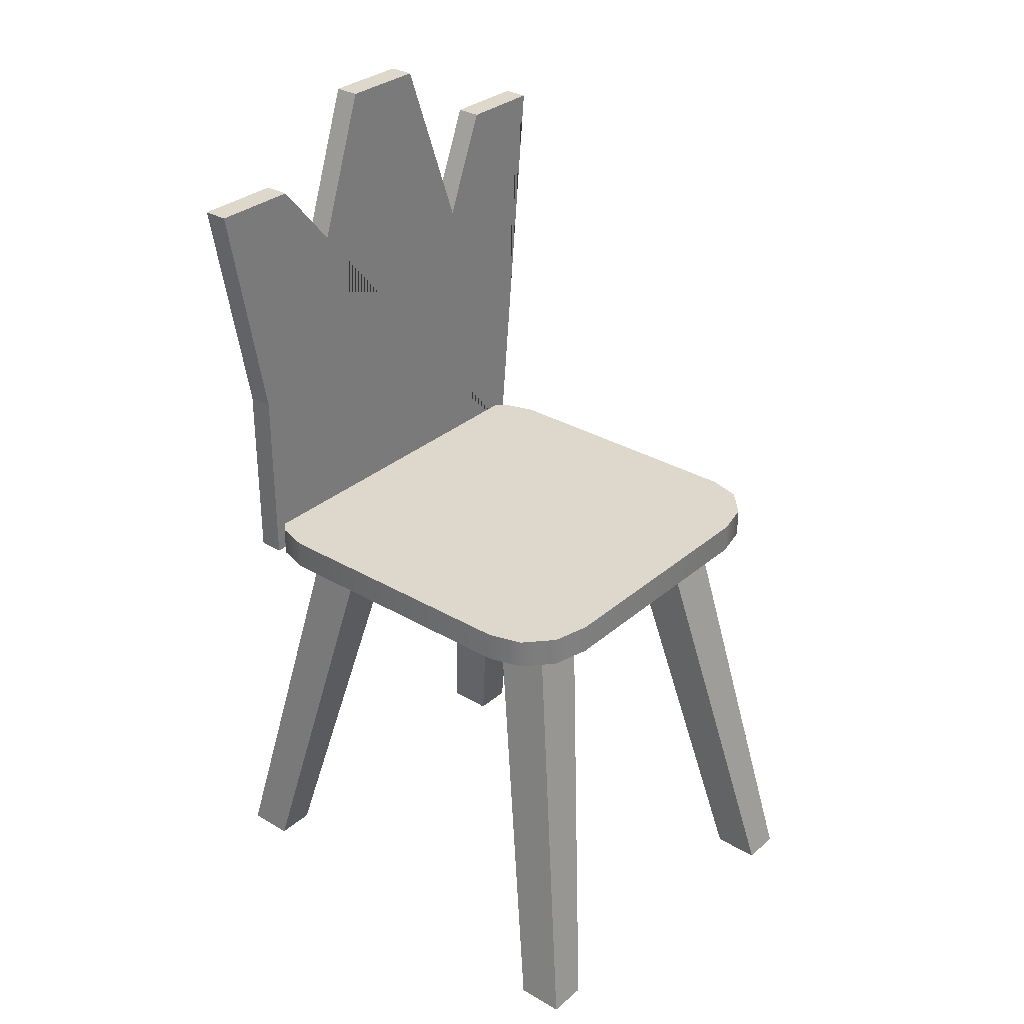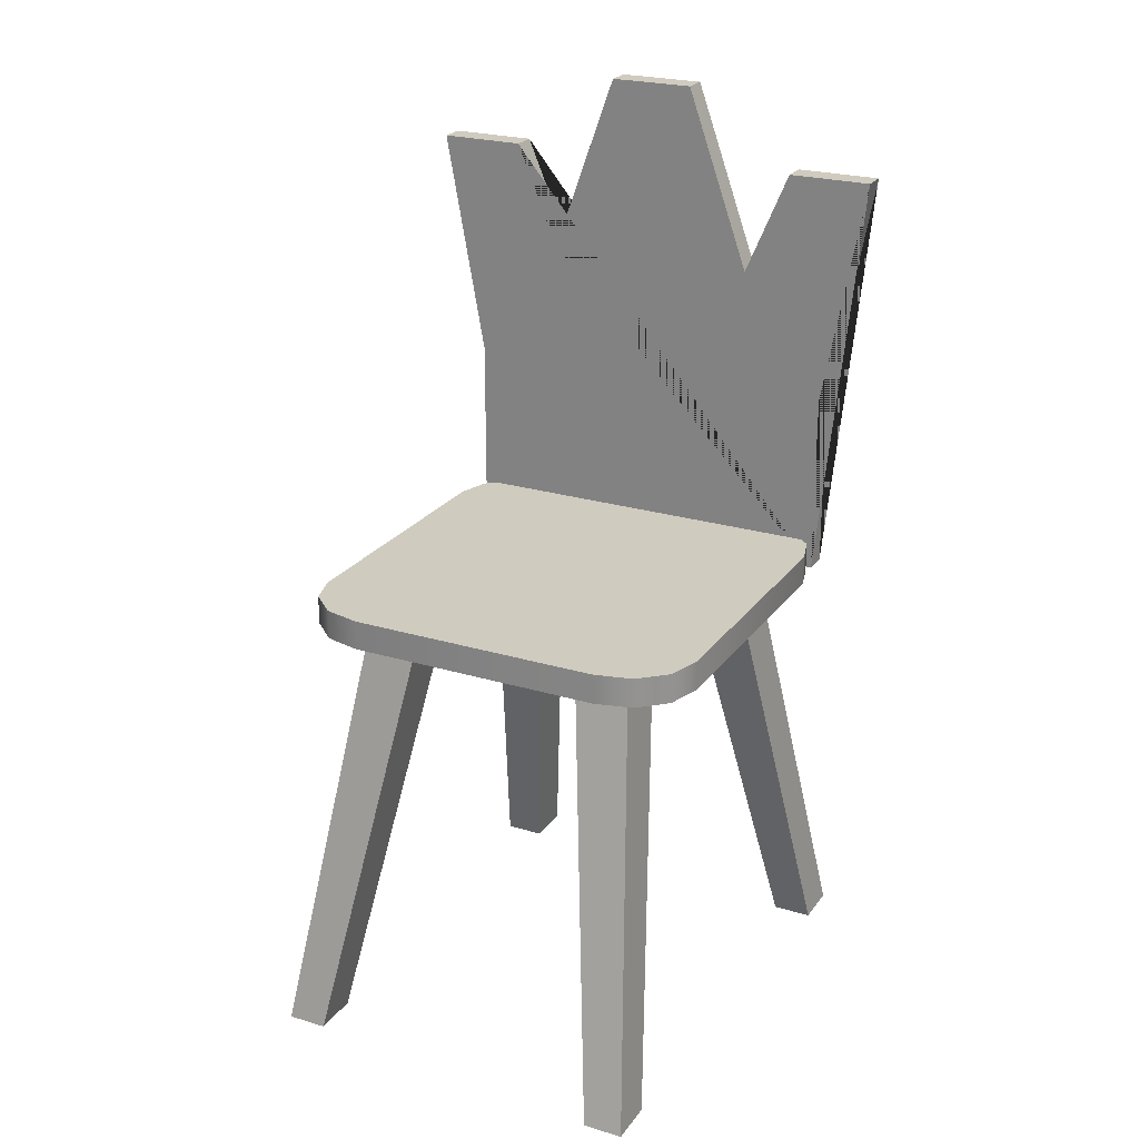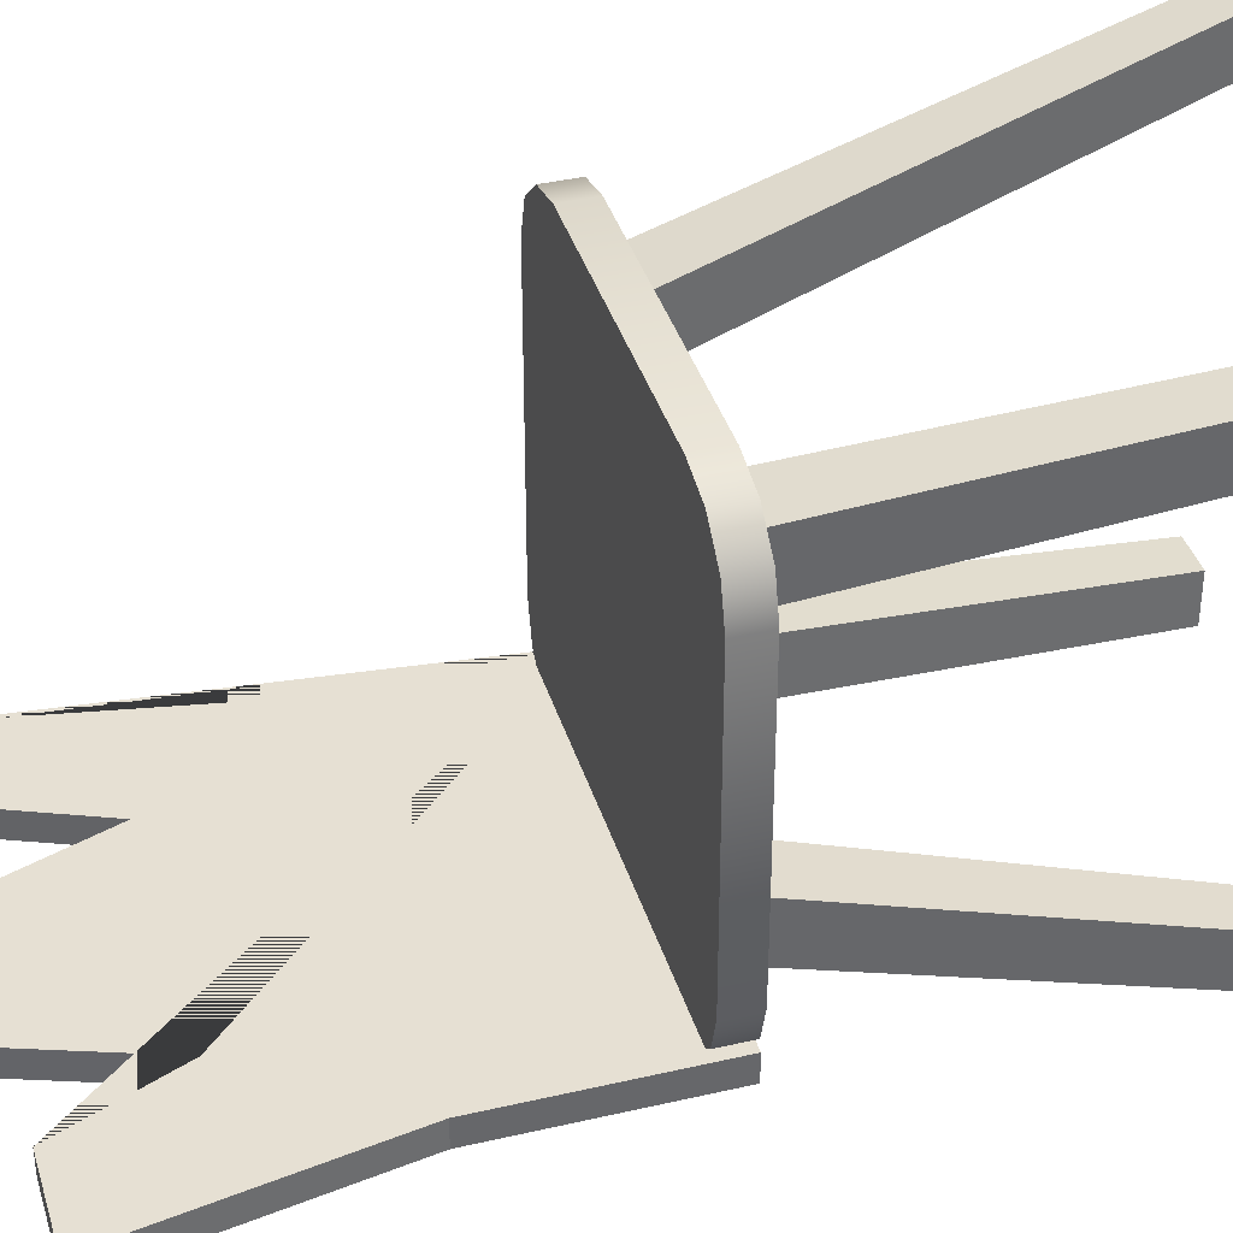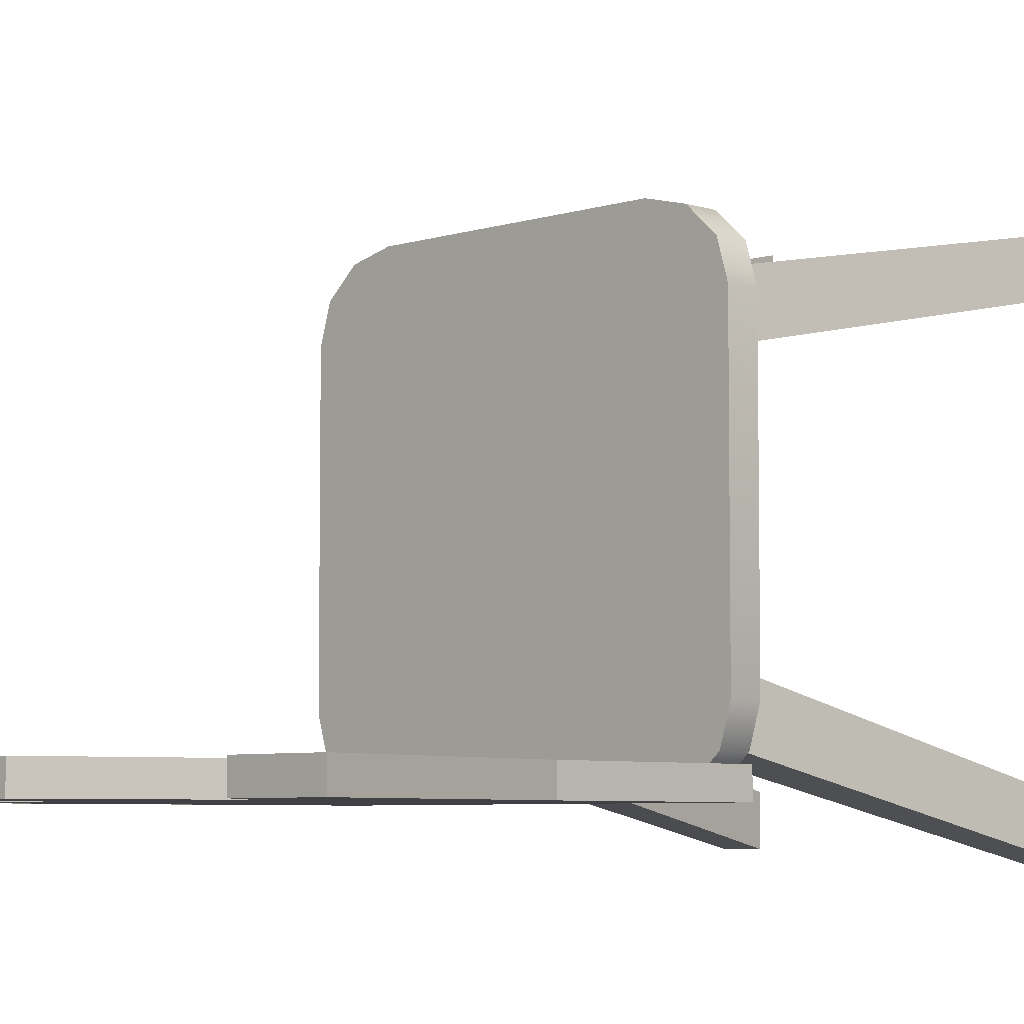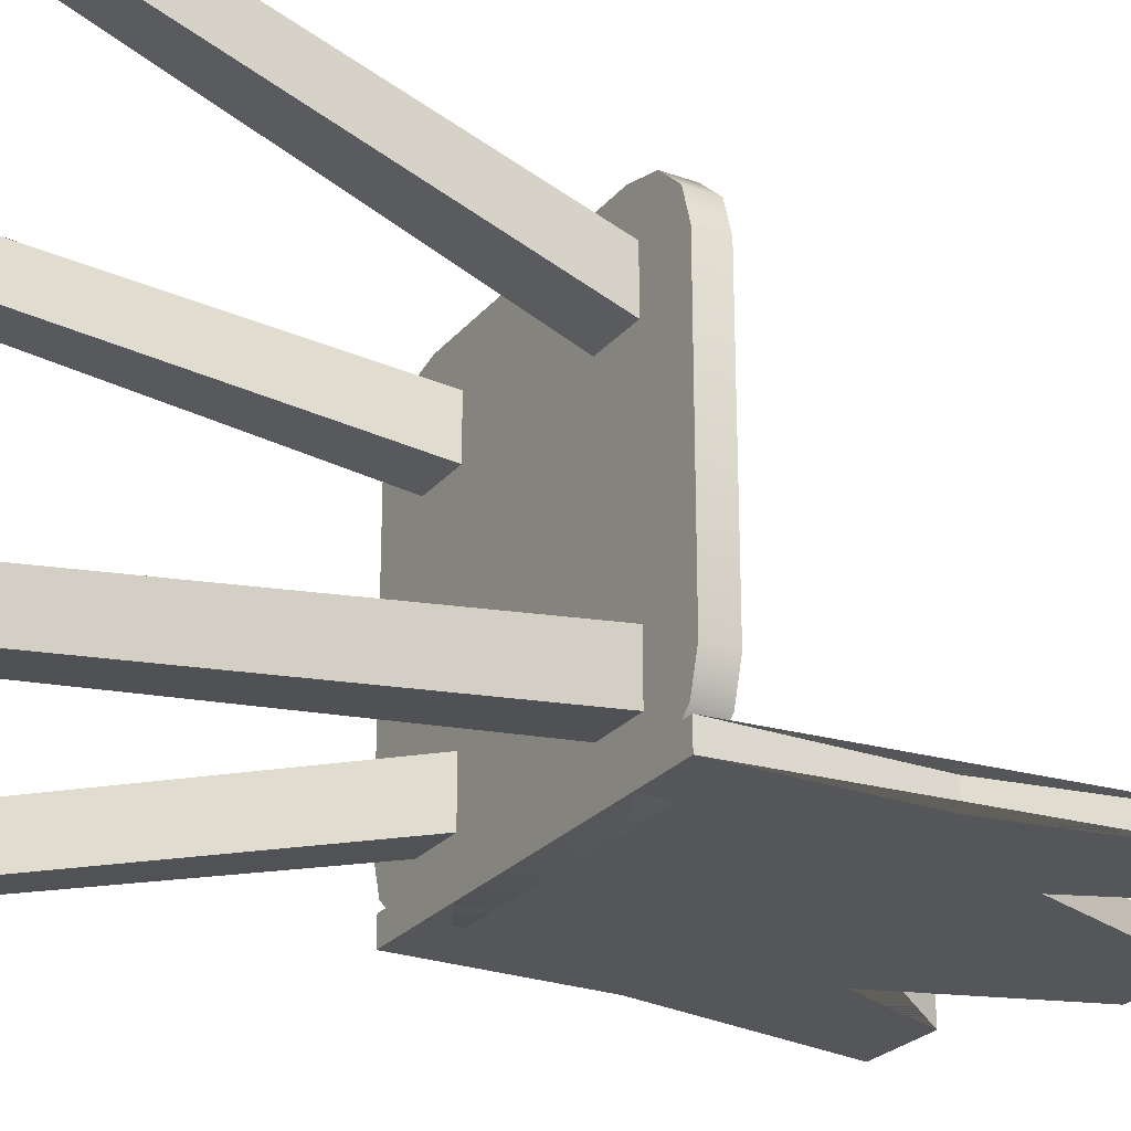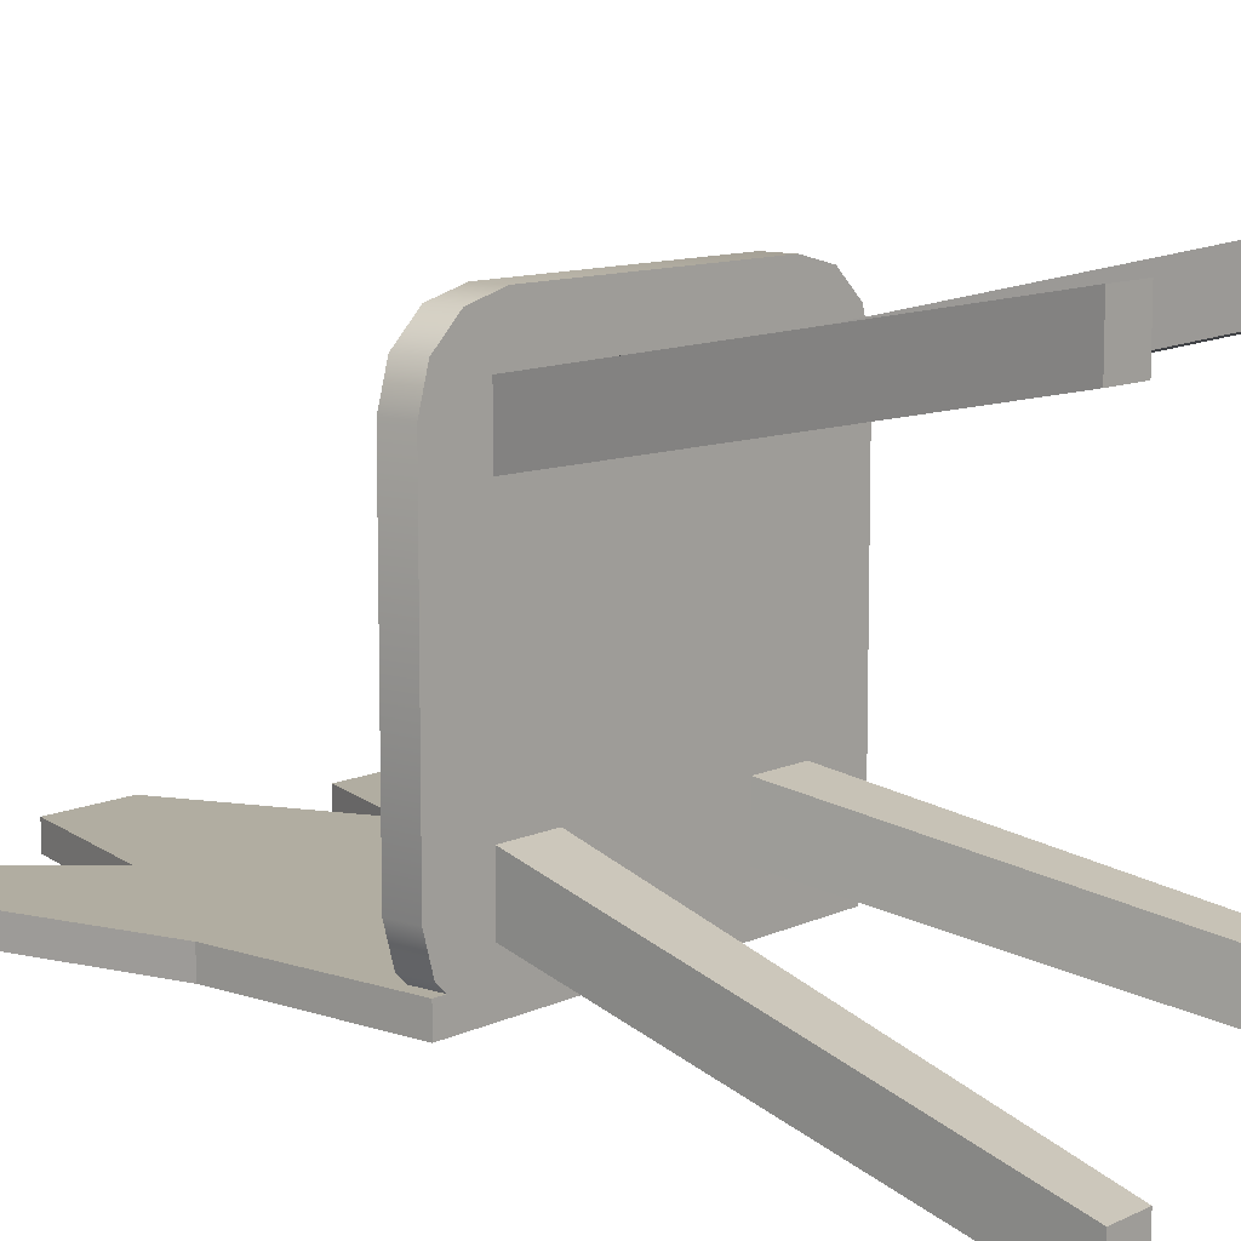
<metadata>
{"format":"obj","ext":"obj","renderer":"f3d","projection":"perspective","resolution":1024,"background":"white","views":[{"elev":31.3,"azim":-50.2,"up":"+Y"},{"elev":23.7,"azim":26.8,"up":"+Y"},{"elev":38.3,"azim":-106.4,"up":"+Z"},{"elev":-5.7,"azim":-135.2,"up":"+Z"},{"elev":-25.2,"azim":59.9,"up":"+Z"},{"elev":10.3,"azim":-49.9,"up":"+Z"}]}
</metadata>
<code>
o children_chair.015
v -0.2808 0.1877 0.5351
v -0.4432 0.1877 0.3872
v -0.362 0.1877 0.5153
v -0.4214 0.1877 0.4612
v 0.4437 0.1877 0.3872
v 0.2813 0.1877 0.5351
v 0.422 0.1877 0.4612
v 0.3625 0.1877 0.5153
v 0.2813 0.1877 -0.3645
v 0.4437 0.1877 -0.2166
v 0.3625 0.1877 -0.3447
v 0.422 0.1877 -0.2905
v -0.4432 0.1877 -0.2166
v -0.2808 0.1877 -0.3645
v -0.4214 0.1877 -0.2905
v -0.362 0.1877 -0.3447
v -0.4432 0.2531 0.3872
v -0.2808 0.2531 0.5351
v -0.4214 0.2531 0.4612
v -0.362 0.2531 0.5153
v 0.2813 0.2531 0.5351
v 0.4437 0.2531 0.3872
v 0.3625 0.2531 0.5153
v 0.422 0.2531 0.4612
v 0.4437 0.2531 -0.2166
v 0.2813 0.2531 -0.3645
v 0.422 0.2531 -0.2905
v 0.3625 0.2531 -0.3447
v -0.2808 0.2531 -0.3645
v -0.4432 0.2531 -0.2166
v -0.362 0.2531 -0.3447
v -0.4214 0.2531 -0.2905
v 0.1886 0.1877 0.4309
v 0.3105 0.1877 0.4309
v 0.3105 0.1877 0.3089
v 0.1886 0.1877 0.3089
v -0.3119 0.1877 0.3089
v -0.3119 0.1877 0.4309
v -0.19 0.1877 0.4309
v -0.19 0.1877 0.3089
v -0.19 0.1877 -0.2635
v -0.3119 0.1877 -0.2635
v -0.3119 0.1877 -0.1415
v -0.19 0.1877 -0.1415
v 0.3105 0.1877 -0.1415
v 0.3105 0.1877 -0.2635
v 0.1886 0.1877 -0.2635
v 0.1886 0.1877 -0.1415
v 0.2976 -0.5723 0.504
v 0.3921 -0.5723 0.504
v 0.3921 -0.5723 0.6119
v 0.2976 -0.5723 0.6119
v 0.3319 -0.5723 -0.2958
v 0.3319 -0.5723 -0.4037
v 0.4264 -0.5723 -0.4037
v 0.4264 -0.5723 -0.2958
v -0.3333 -0.5723 0.4632
v -0.3333 -0.5723 0.5711
v -0.4278 -0.5723 0.5711
v -0.4278 -0.5723 0.4632
v -0.299 -0.5723 -0.3366
v -0.3935 -0.5723 -0.3366
v -0.3935 -0.5723 -0.4445
v -0.299 -0.5723 -0.4445
v 0.4125 -0.7624 0.6571
v 0.4125 -0.7624 0.5528
v 0.3248 -0.7624 0.6571
v 0.3248 -0.7624 0.5528
v -0.4568 -0.7624 0.6061
v -0.3691 -0.7624 0.6061
v -0.4568 -0.7624 0.5018
v -0.3691 -0.7624 0.5018
v -0.4139 -0.7624 -0.4898
v -0.4139 -0.7624 -0.3854
v -0.3262 -0.7624 -0.4898
v -0.3262 -0.7624 -0.3854
v 0.4554 -0.7624 -0.4388
v 0.3677 -0.7624 -0.4388
v 0.4554 -0.7624 -0.3344
v 0.3677 -0.7624 -0.3344
v 0.2976 -0.5723 0.504
v 0.3921 -0.5723 0.504
v 0.3921 -0.5723 0.6119
v 0.2976 -0.5723 0.6119
v 0.3319 -0.5723 -0.2958
v 0.3319 -0.5723 -0.4037
v 0.4264 -0.5723 -0.4037
v 0.4264 -0.5723 -0.2958
v -0.3333 -0.5723 0.4632
v -0.3333 -0.5723 0.5711
v -0.4278 -0.5723 0.5711
v -0.4278 -0.5723 0.4632
v -0.299 -0.5723 -0.3366
v -0.3935 -0.5723 -0.3366
v -0.3935 -0.5723 -0.4445
v -0.299 -0.5723 -0.4445
v 0.4274 0.1877 -0.3645
v -0.4269 0.1877 -0.3645
v -0.4269 0.5948 -0.3645
v 0.4274 0.5948 -0.3645
v -0.5188 1.098 -0.3645
v 0.5194 1.098 -0.3645
v -0.3299 1.098 -0.3645
v 0.3354 1.098 -0.3645
v -0.233 0.8687 -0.3645
v 0.2385 0.8687 -0.3645
v -0.09034 1.267 -0.3645
v 0.09583 1.267 -0.3645
v 0.4274 0.1877 -0.3094
v -0.4269 0.1877 -0.3094
v -0.4269 0.5948 -0.3094
v 0.4274 0.5948 -0.3094
v -0.5188 1.098 -0.3094
v 0.5194 1.098 -0.3094
v -0.3299 1.098 -0.3094
v 0.3354 1.098 -0.3094
v -0.233 0.8687 -0.3094
v 0.2385 0.8687 -0.3094
v -0.09034 1.267 -0.3094
v 0.09583 1.267 -0.3094
f 13 2 17 30
f 5 10 25 22
f 9 14 29 26
f 21 23 24 22 25 27 28 26 29 31 32 30 17 19 20 18
f 5 7 8 6 1 3 4 2 13 15 16 14 9 11 12 10
f 1 18 20 3
f 3 20 19 4
f 4 19 17 2
f 29 14 16 31
f 31 16 15 32
f 32 15 13 30
f 9 26 28 11
f 11 28 27 12
f 12 27 25 10
f 21 6 8 23
f 23 8 7 24
f 24 7 5 22
f 1 6 21 18
f 34 35 36 33
f 50 49 36 35
f 52 51 34 33
f 49 52 33 36
f 51 50 35 34
f 38 39 40 37
f 58 57 40 39
f 60 59 38 37
f 57 60 37 40
f 59 58 39 38
f 42 43 44 41
f 62 61 44 43
f 64 63 42 41
f 61 64 41 44
f 63 62 43 42
f 46 47 48 45
f 54 53 48 47
f 56 55 46 45
f 53 56 45 48
f 55 54 47 46
f 65 67 68 66
f 69 71 72 70
f 73 75 76 74
f 77 79 80 78
f 65 66 82 83
f 68 67 84 81
f 67 65 83 84
f 66 68 81 82
f 77 78 86 87
f 80 79 88 85
f 79 77 87 88
f 78 80 85 86
f 69 70 90 91
f 72 71 92 89
f 71 69 91 92
f 70 72 89 90
f 73 74 94 95
f 76 75 96 93
f 75 73 95 96
f 74 76 93 94
f 102 114 112 100
f 106 108 120 118
f 99 111 113 101
f 106 118 116 104
f 101 113 115 103
f 97 109 110 98
f 108 107 119 120
f 104 116 114 102
f 98 110 111 99
f 105 117 119 107
f 100 112 109 97
f 103 115 117 105
f 109 112 114 116 118 120 119 117 115 113 111 110
f 97 98 99 101 103 105 107 108 106 104 102 100

</code>
